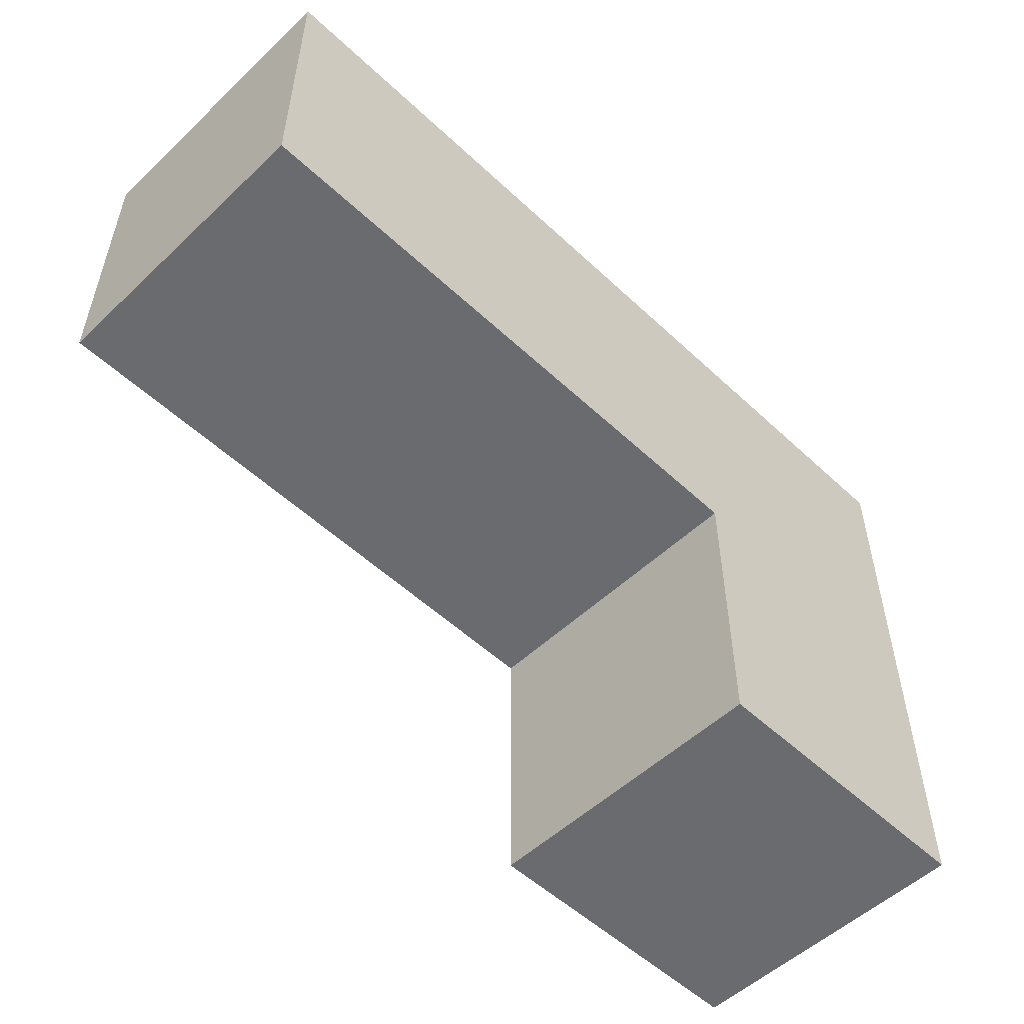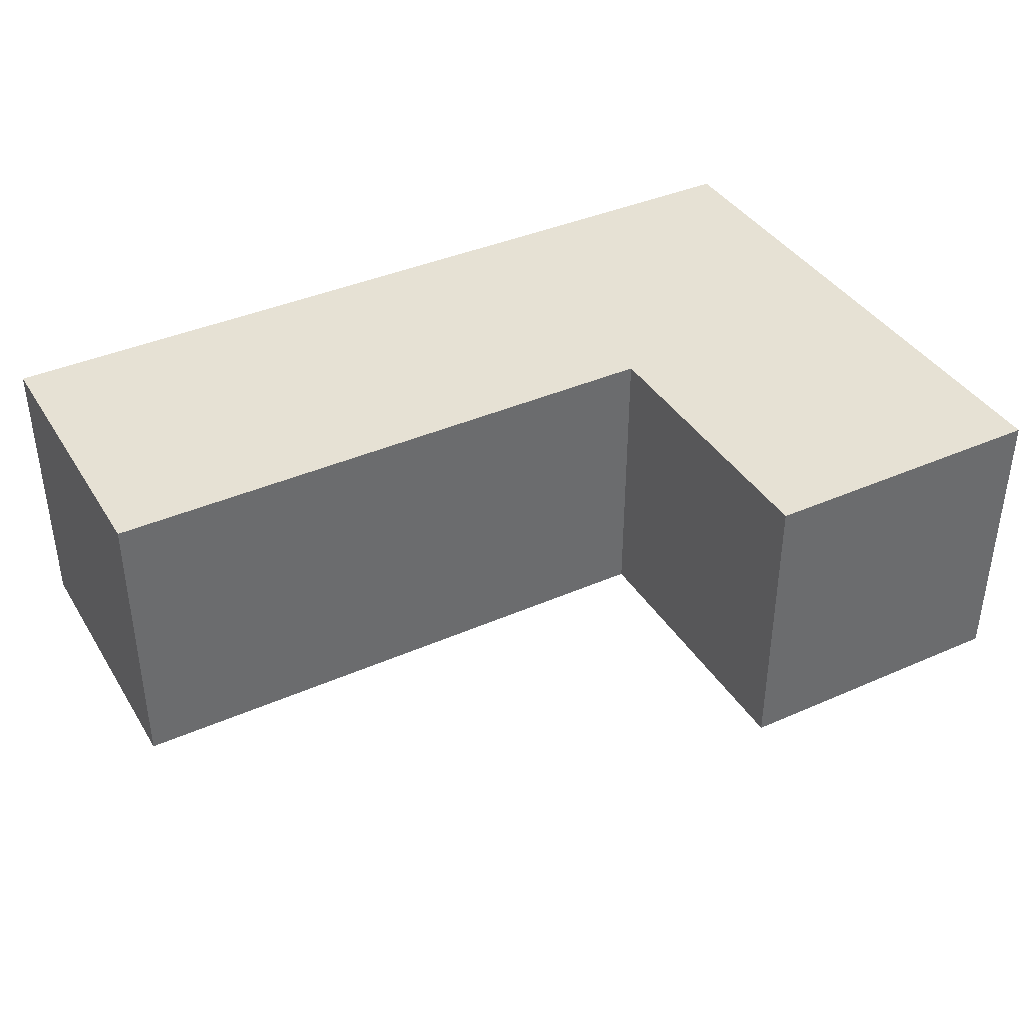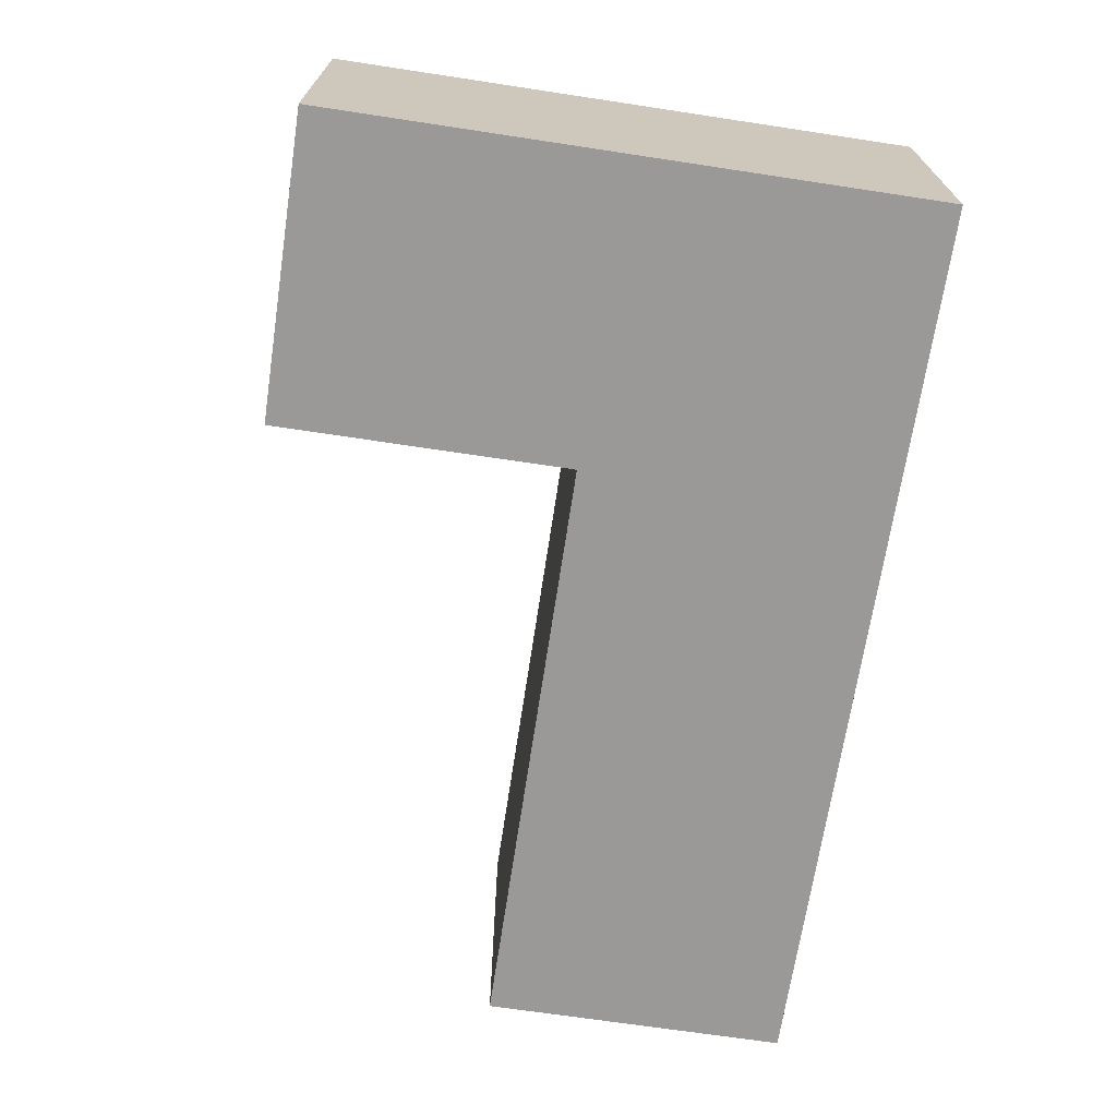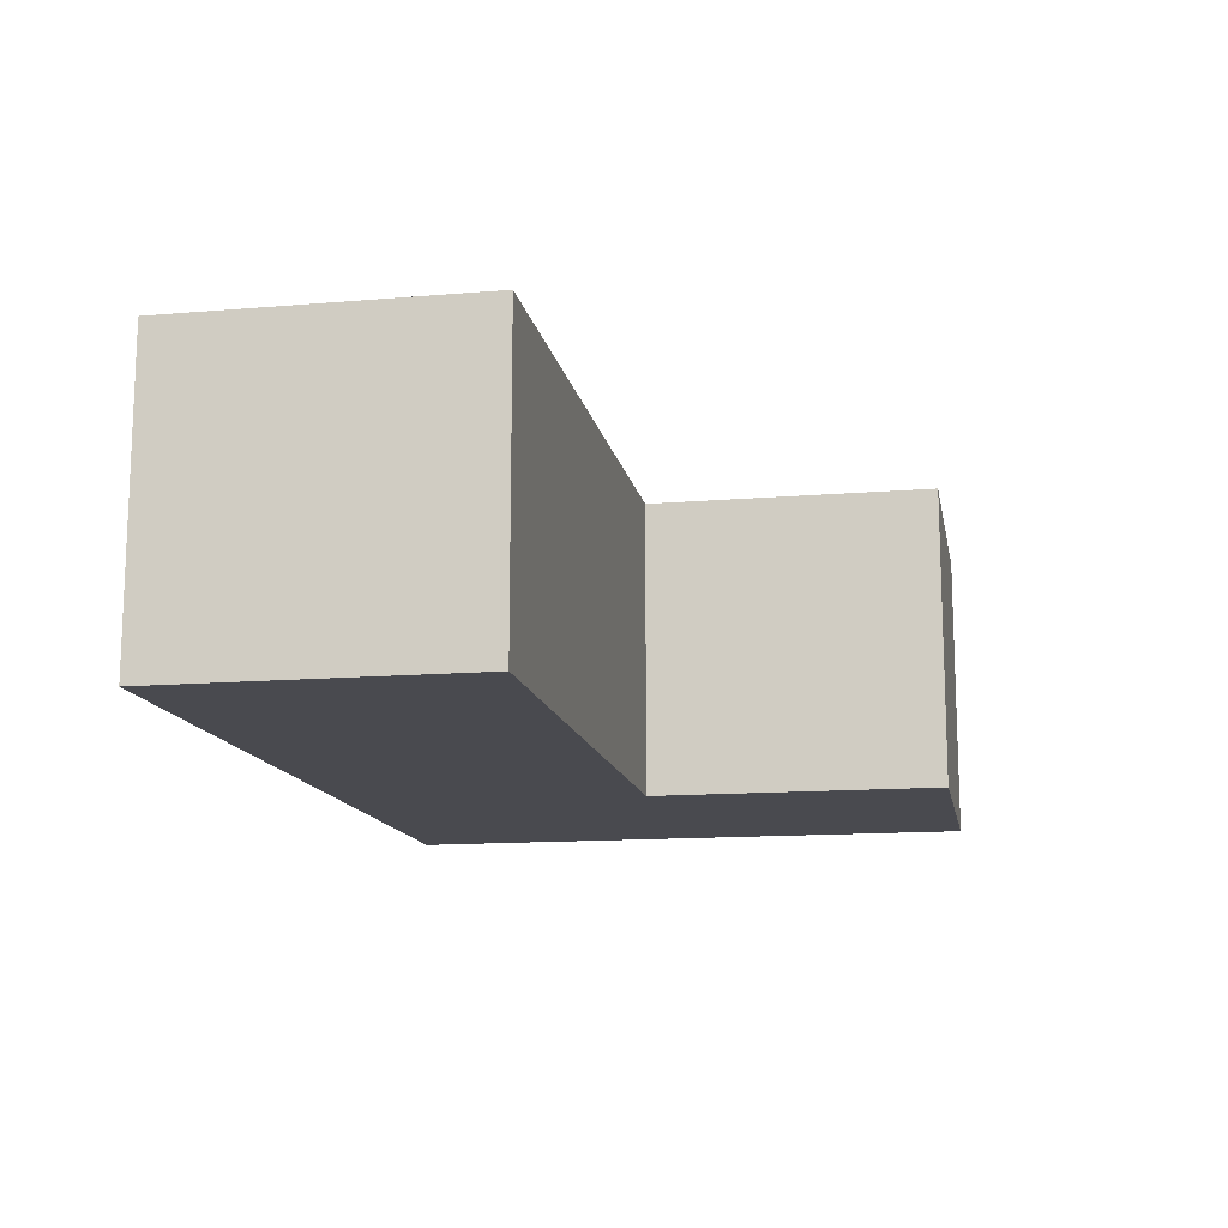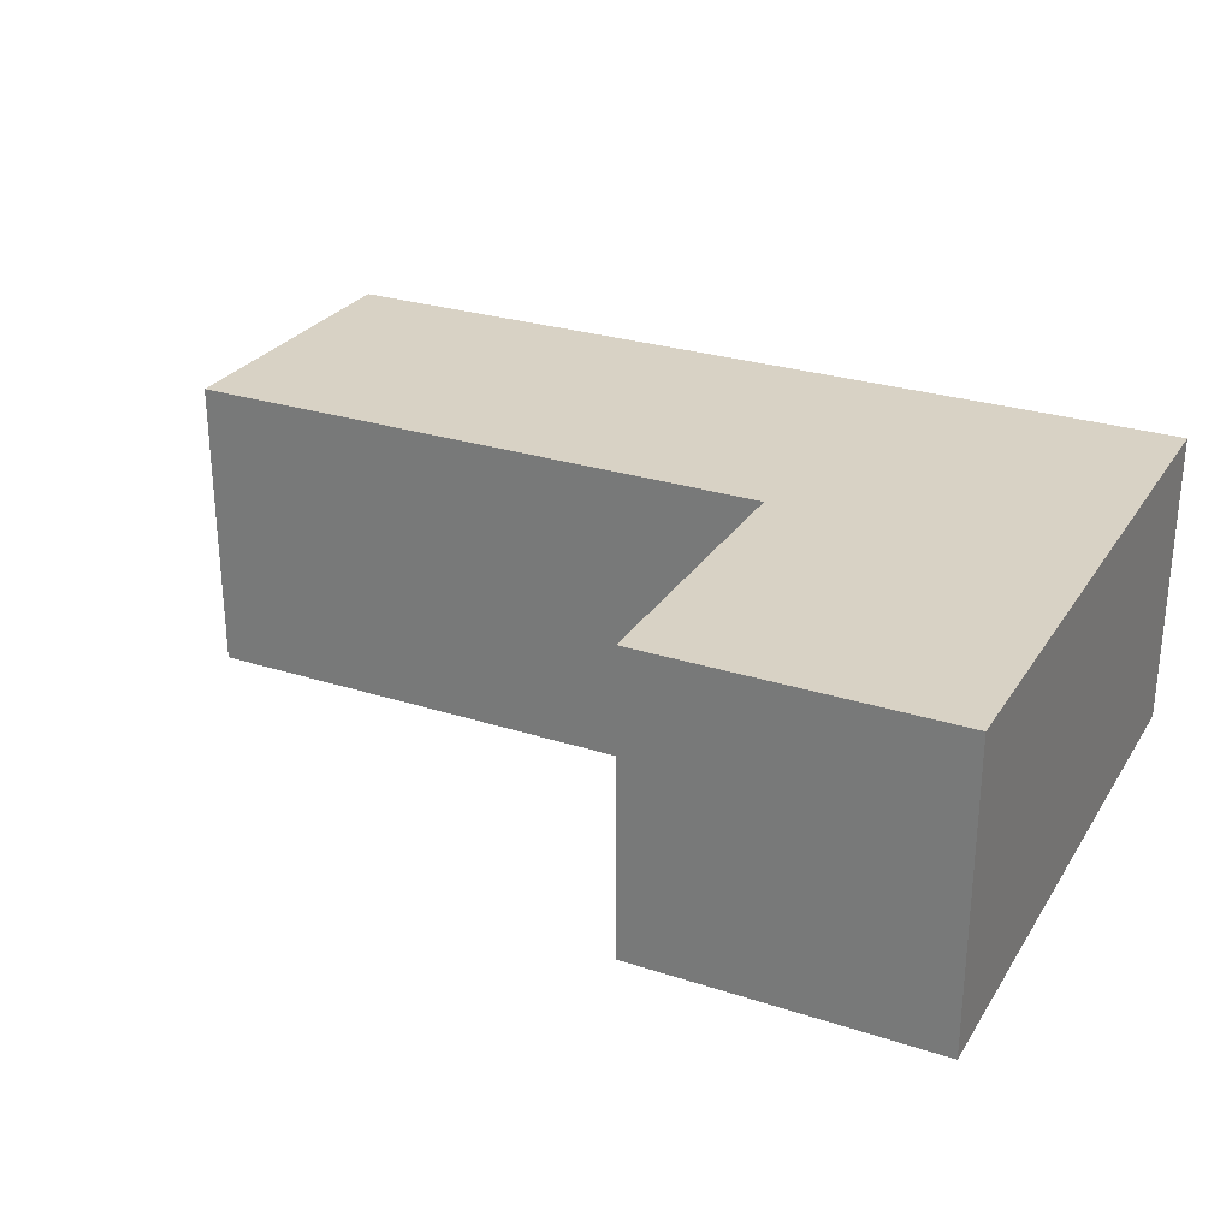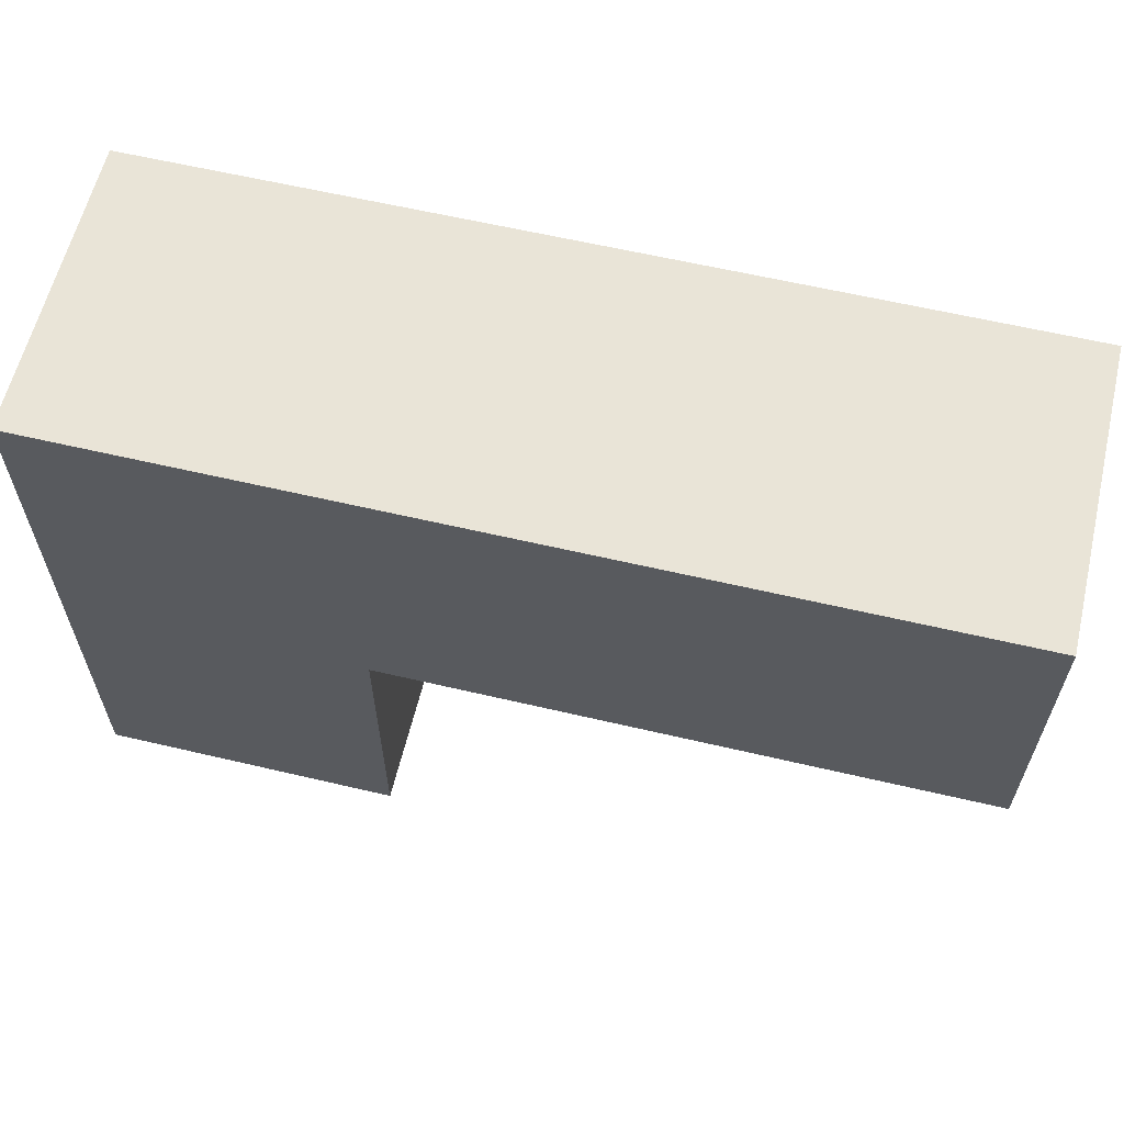
<metadata>
{"format":"obj","ext":"obj","renderer":"f3d","projection":"perspective","resolution":1024,"background":"white","views":[{"elev":-53.4,"azim":135.1,"up":"+Z"},{"elev":39.0,"azim":151.2,"up":"+Y"},{"elev":-69.1,"azim":-98.6,"up":"+Y"},{"elev":-13.6,"azim":100.6,"up":"+Y"},{"elev":27.7,"azim":-153.8,"up":"+Y"},{"elev":61.0,"azim":13.5,"up":"+Z"}]}
</metadata>
<code>
o convex_0
v -0.07369 -0.02976 -0.07369
v -0.01449 0.02944 -0.01543
v -0.01449 -0.02976 -0.01543
v -0.01449 0.02944 -0.07369
v -0.07369 0.02944 -0.01543
v -0.01449 -0.02976 -0.07369
v -0.07369 -0.02976 -0.01543
v -0.07369 0.02944 -0.07369
f 5 4 8
f 2 3 4
f 3 2 5
f 2 4 5
f 3 1 6
f 4 3 6
f 1 4 6
f 1 3 7
f 5 1 7
f 3 5 7
f 4 1 8
f 1 5 8
o convex_1
v 0.103 0.02944 0.04472
v -0.07369 -0.02976 -0.01543
v -0.07369 -0.02976 0.04472
v 0.103 -0.02976 -0.01543
v -0.07369 0.02944 -0.01543
v -0.07369 0.02944 0.04472
v 0.103 -0.02976 0.04472
v 0.103 0.02944 -0.01543
f 12 13 16
f 11 10 12
f 10 11 13
f 12 10 13
f 11 9 14
f 9 13 14
f 13 11 14
f 9 11 15
f 11 12 15
f 12 9 15
f 9 12 16
f 13 9 16

</code>
